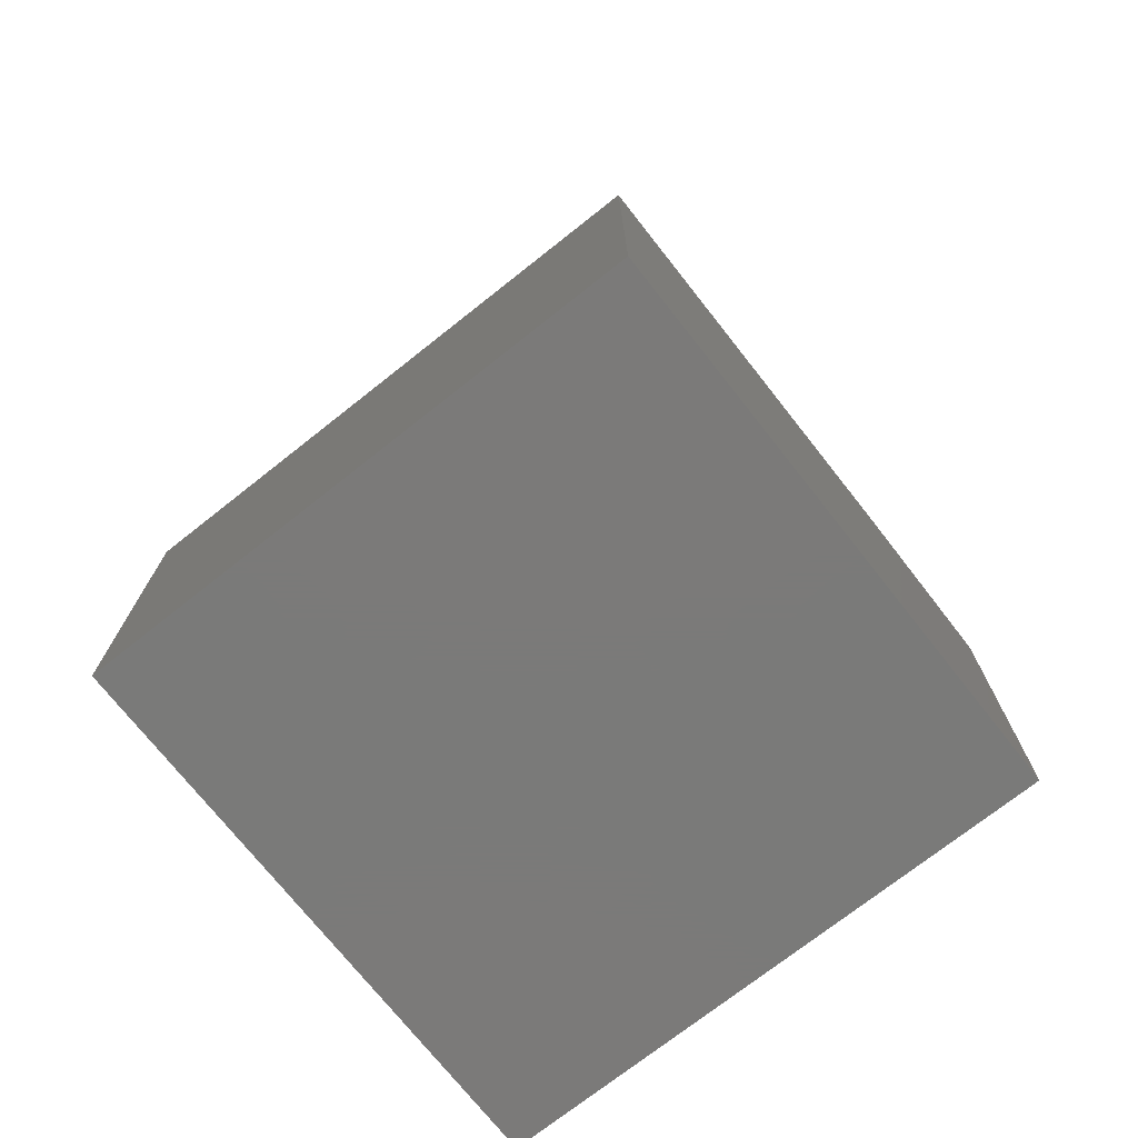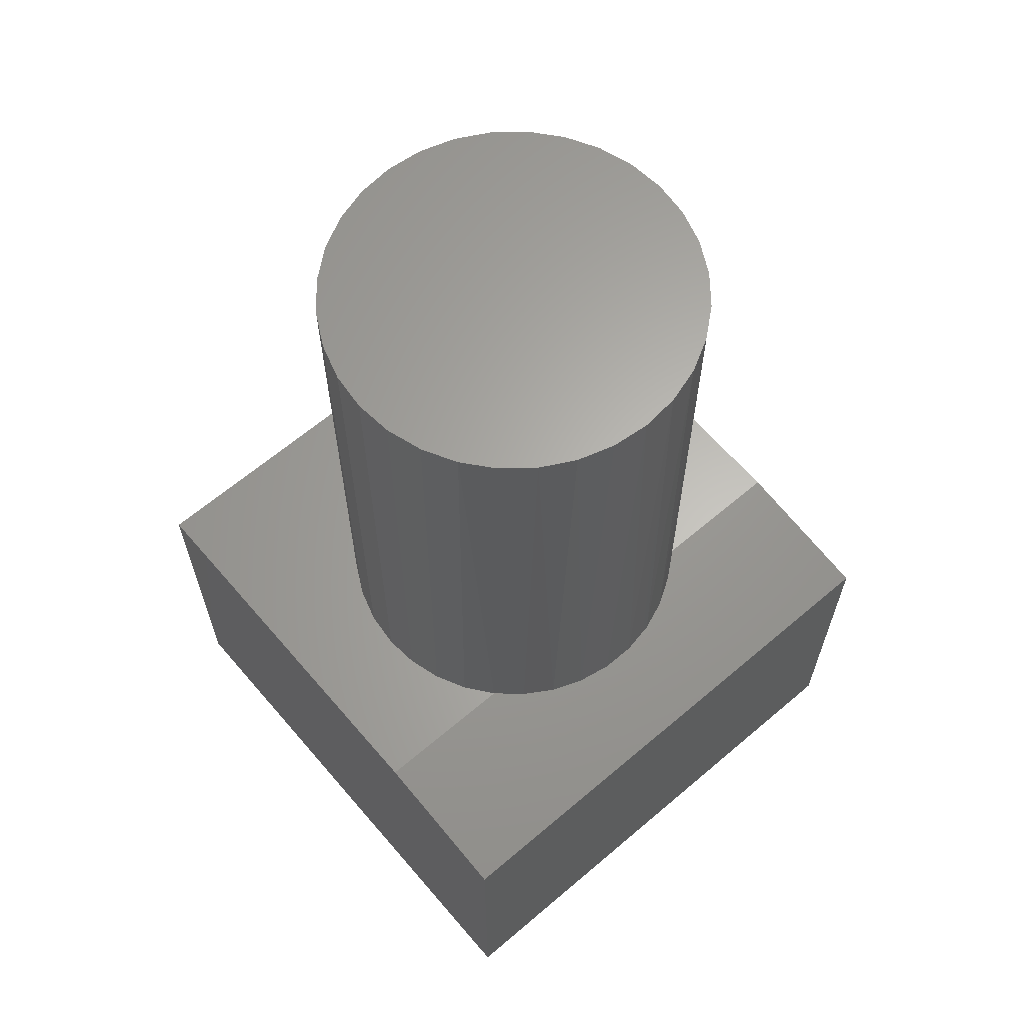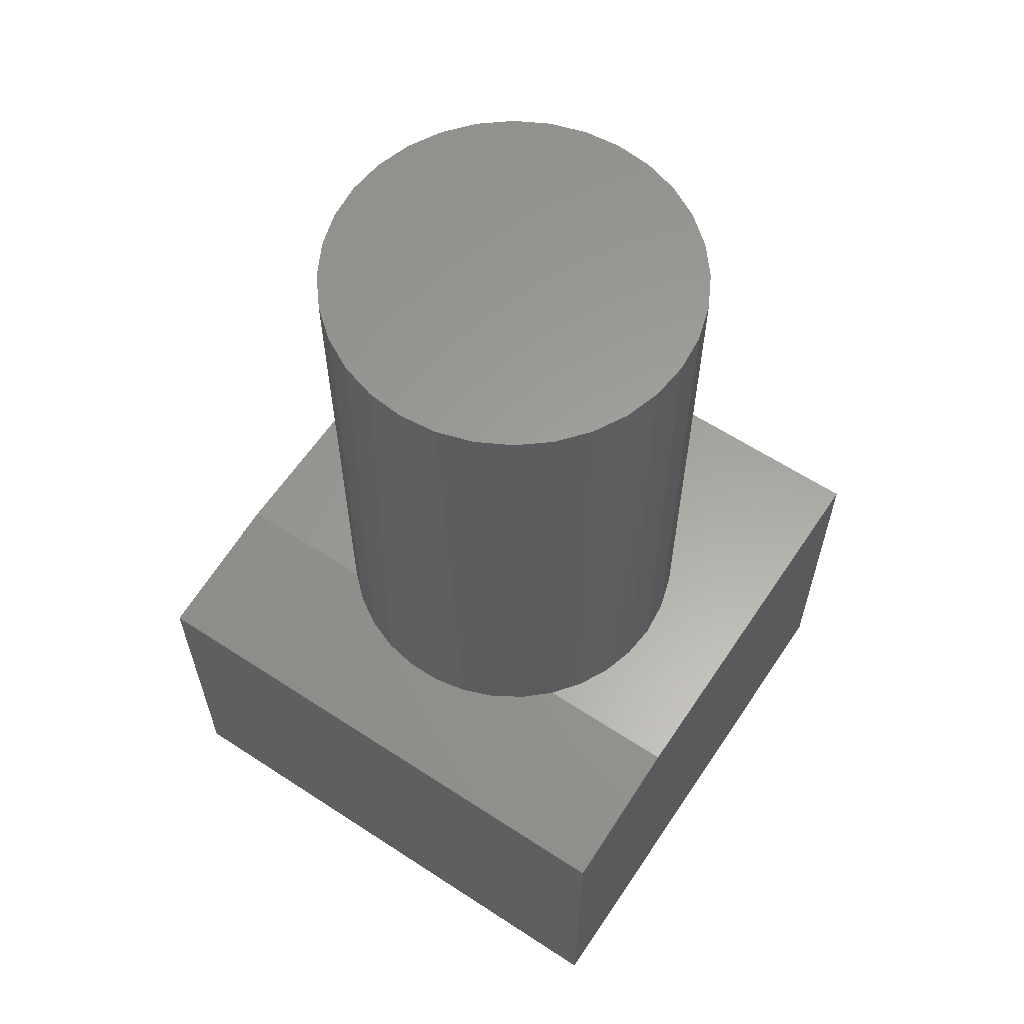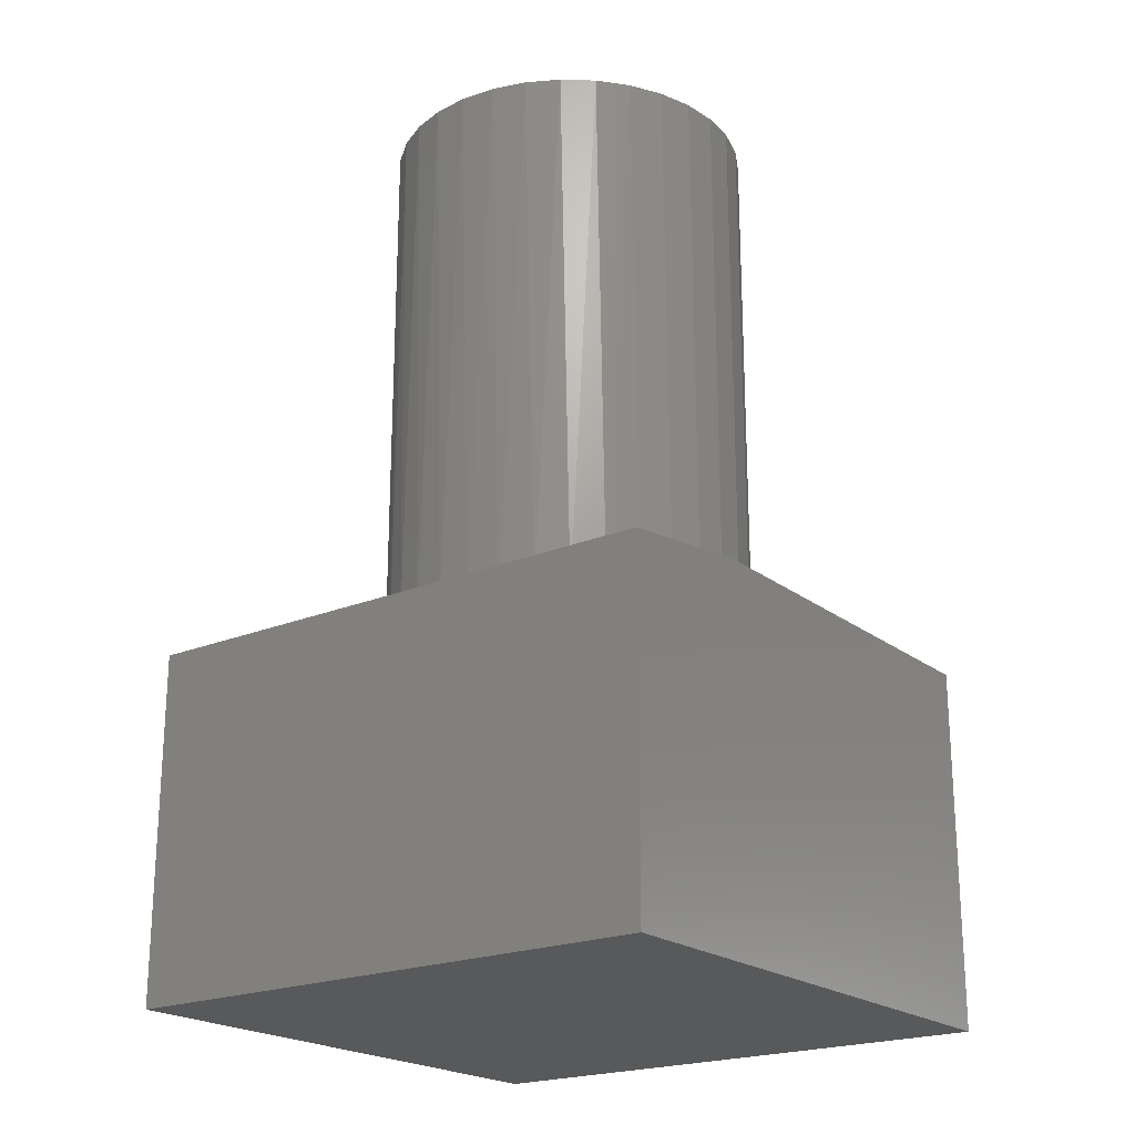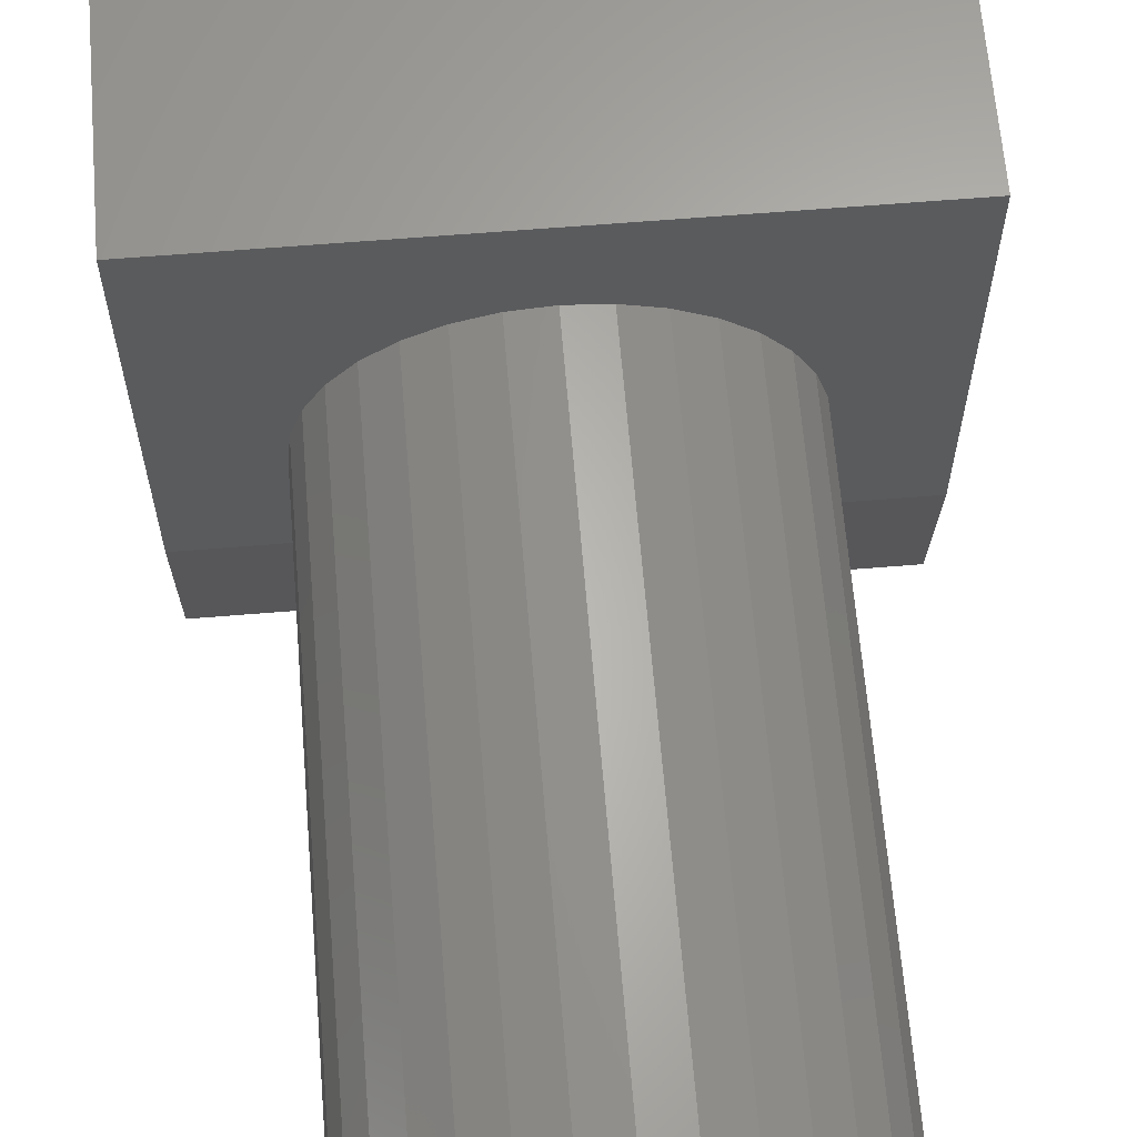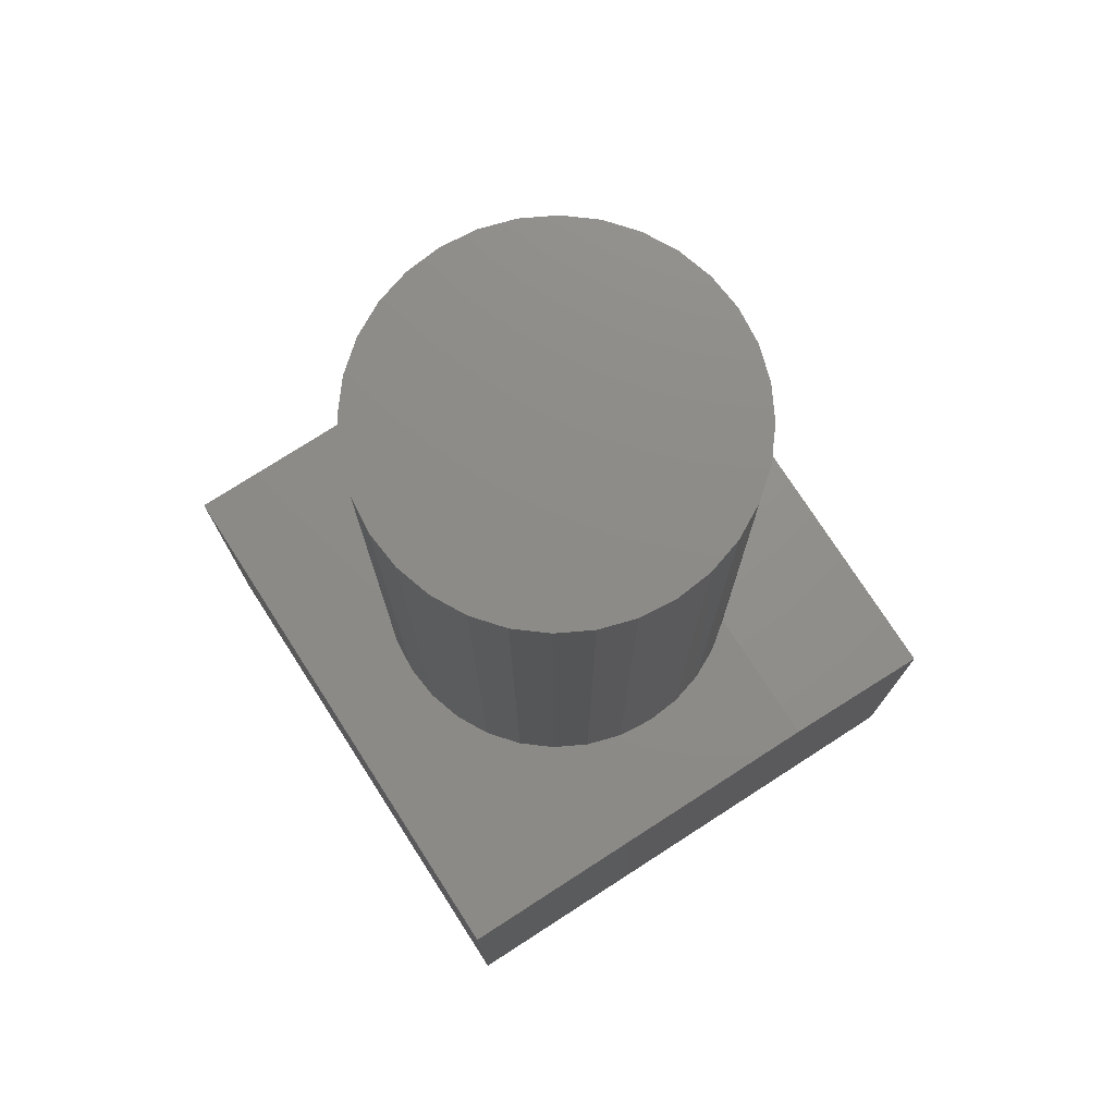
<metadata>
{"format":"stl","ext":"stl","renderer":"f3d","projection":"perspective","resolution":1024,"background":"white","views":[{"elev":-73.4,"azim":-141.7,"up":"+Z"},{"elev":63.9,"azim":-40.6,"up":"+Z"},{"elev":61.2,"azim":33.7,"up":"+Z"},{"elev":-21.3,"azim":36.5,"up":"+Z"},{"elev":64.3,"azim":-4.7,"up":"+Y"},{"elev":75.6,"azim":-122.8,"up":"+Z"}]}
</metadata>
<code>
# stl→obj: 76 verts, 148 faces
v 0.001563 -0.1016 0.2969
v -0.0884 -0.12 0.2969
v -0.1088 -0.1016 0.2969
v 0.04239 -0.1443 0.2969
v -0.03927 -0.1443 0.2969
v 0.06808 -0.1344 0.2969
v -0.0122 -0.1494 0.2969
v 0.01533 -0.1494 0.2969
v -0.06496 -0.1344 0.2969
v 0.09153 -0.12 0.2969
v 0.1119 -0.1016 0.2969
v -0.2266 -0.1016 0.2969
v -0.1257 -0.0794 0.2969
v -0.1382 -0.05451 0.2969
v -0.1459 -0.02773 0.2969
v -0.1484 1.837e-17 0.2969
v -0.1456 0.02926 0.2969
v -0.2266 0.2266 0.2969
v -0.137 0.0574 0.2969
v -0.1232 0.08334 0.2969
v -0.1045 0.1061 0.2969
v -0.08177 0.1247 0.2969
v -0.05584 0.1386 0.2969
v -0.0277 0.1471 0.2969
v 0.001563 0.15 0.2969
v 0.2266 0.2266 0.2969
v 0.2266 -0.1016 0.2969
v 0.1487 0.02926 0.2969
v 0.1516 0 0.2969
v 0.149 -0.02773 0.2969
v 0.1413 -0.05451 0.2969
v 0.1288 -0.0794 0.2969
v 0.03083 0.1471 0.2969
v 0.05897 0.1386 0.2969
v 0.0849 0.1247 0.2969
v 0.1076 0.1061 0.2969
v 0.1263 0.08334 0.2969
v 0.1401 0.0574 0.2969
v 0.2266 -0.2266 0.2812
v -0.2266 -0.2266 0.2812
v 0.1487 -0.02926 0.75
v 0.1401 -0.0574 0.75
v 0.1263 -0.08334 0.75
v 0.1076 -0.1061 0.75
v 0.0849 -0.1247 0.75
v 0.05897 -0.1386 0.75
v 0.03083 -0.1471 0.75
v 0.001563 -0.15 0.75
v -0.0277 -0.1471 0.75
v -0.05584 -0.1386 0.75
v -0.08177 -0.1247 0.75
v -0.1045 -0.1061 0.75
v -0.1232 -0.08334 0.75
v -0.137 -0.0574 0.75
v -0.1456 -0.02926 0.75
v 0.1516 0 0.75
v -0.1484 1.837e-17 0.75
v -0.1456 0.02926 0.75
v -0.137 0.0574 0.75
v -0.1232 0.08334 0.75
v -0.1045 0.1061 0.75
v -0.08177 0.1247 0.75
v -0.05584 0.1386 0.75
v -0.0277 0.1471 0.75
v 0.001563 0.15 0.75
v 0.03083 0.1471 0.75
v 0.05897 0.1386 0.75
v 0.0849 0.1247 0.75
v 0.1076 0.1061 0.75
v 0.1263 0.08334 0.75
v 0.1401 0.0574 0.75
v 0.1487 0.02926 0.75
v -0.2266 0.2266 0
v -0.2266 -0.2266 0
v 0.2266 0.2266 0
v 0.2266 -0.2266 0
f 1 2 3
f 4 5 6
f 7 5 4
f 8 7 4
f 5 9 6
f 6 9 2
f 6 2 10
f 10 2 1
f 10 1 11
f 12 3 13
f 12 13 14
f 12 14 15
f 12 15 16
f 12 16 17
f 18 12 17
f 18 17 19
f 18 19 20
f 18 20 21
f 18 21 22
f 18 22 23
f 18 23 24
f 18 24 25
f 18 25 26
f 27 28 29
f 27 29 30
f 27 30 31
f 27 31 32
f 27 32 11
f 26 25 33
f 26 33 34
f 26 34 35
f 26 35 36
f 26 36 37
f 26 37 38
f 26 38 28
f 26 28 27
f 39 27 11
f 39 11 1
f 39 1 3
f 39 3 12
f 39 12 40
f 41 42 31
f 32 31 42
f 42 43 32
f 44 45 10
f 6 10 45
f 45 46 6
f 4 6 46
f 46 47 4
f 8 4 47
f 47 48 8
f 7 8 48
f 48 49 7
f 7 49 5
f 5 49 50
f 5 50 9
f 9 50 51
f 9 51 2
f 2 51 52
f 13 53 54
f 13 54 14
f 14 54 55
f 11 32 43
f 11 43 44
f 11 44 10
f 3 2 52
f 3 52 53
f 3 53 13
f 29 56 30
f 30 56 41
f 30 41 31
f 57 16 55
f 55 16 15
f 55 15 14
f 16 57 17
f 17 57 58
f 17 58 19
f 19 58 59
f 19 59 20
f 20 59 60
f 20 60 21
f 21 60 61
f 21 61 22
f 22 61 62
f 22 62 23
f 23 62 63
f 23 63 24
f 24 63 64
f 24 64 25
f 25 64 65
f 25 65 33
f 33 65 66
f 33 66 34
f 34 66 67
f 34 67 35
f 35 67 68
f 35 68 36
f 36 68 69
f 36 69 37
f 37 69 70
f 37 70 38
f 38 70 71
f 38 71 28
f 28 71 72
f 28 72 29
f 29 72 56
f 64 66 65
f 66 64 63
f 66 63 67
f 46 49 47
f 47 49 48
f 67 63 68
f 68 63 62
f 68 62 69
f 69 62 61
f 69 61 70
f 70 61 60
f 70 60 71
f 71 60 59
f 71 59 72
f 72 59 58
f 72 58 56
f 56 58 57
f 56 57 41
f 41 57 55
f 41 55 42
f 42 55 54
f 42 54 43
f 43 54 53
f 43 53 44
f 44 53 52
f 44 52 45
f 45 52 51
f 45 51 46
f 46 51 50
f 46 50 49
f 18 73 12
f 12 73 74
f 12 74 40
f 75 26 76
f 76 26 27
f 76 27 39
f 40 74 39
f 39 74 76
f 74 73 76
f 76 73 75
f 26 75 18
f 18 75 73

</code>
